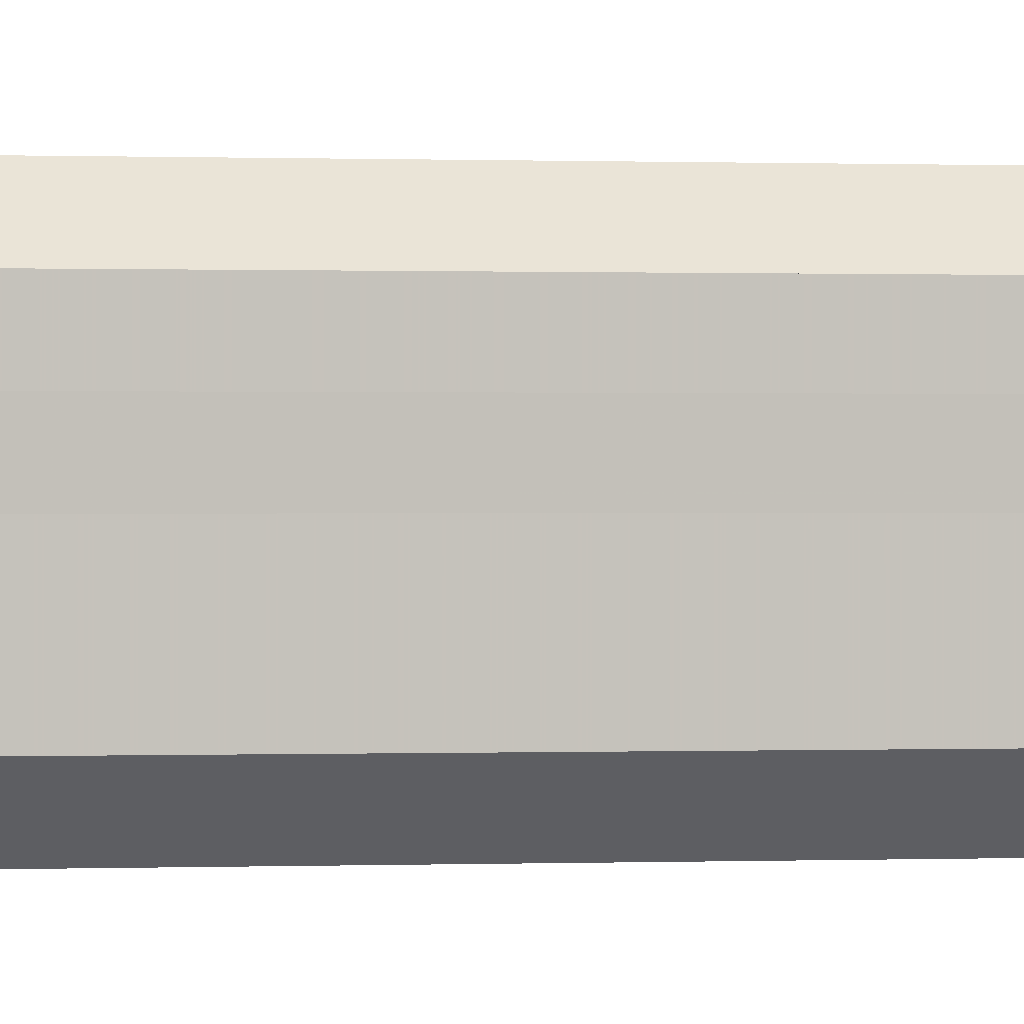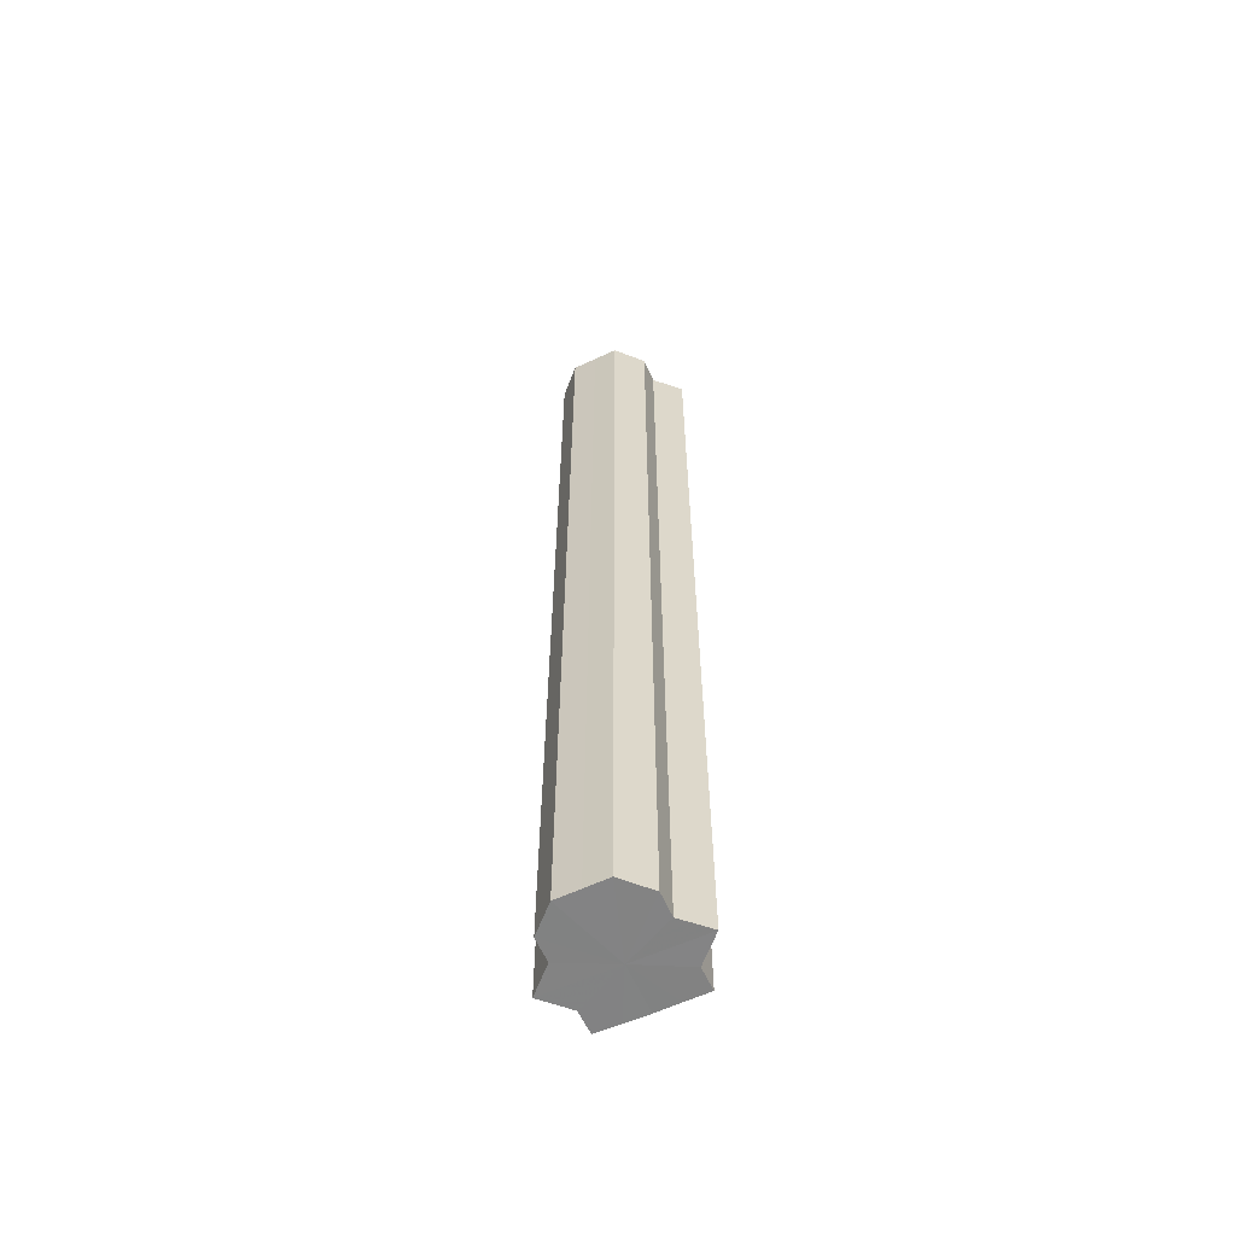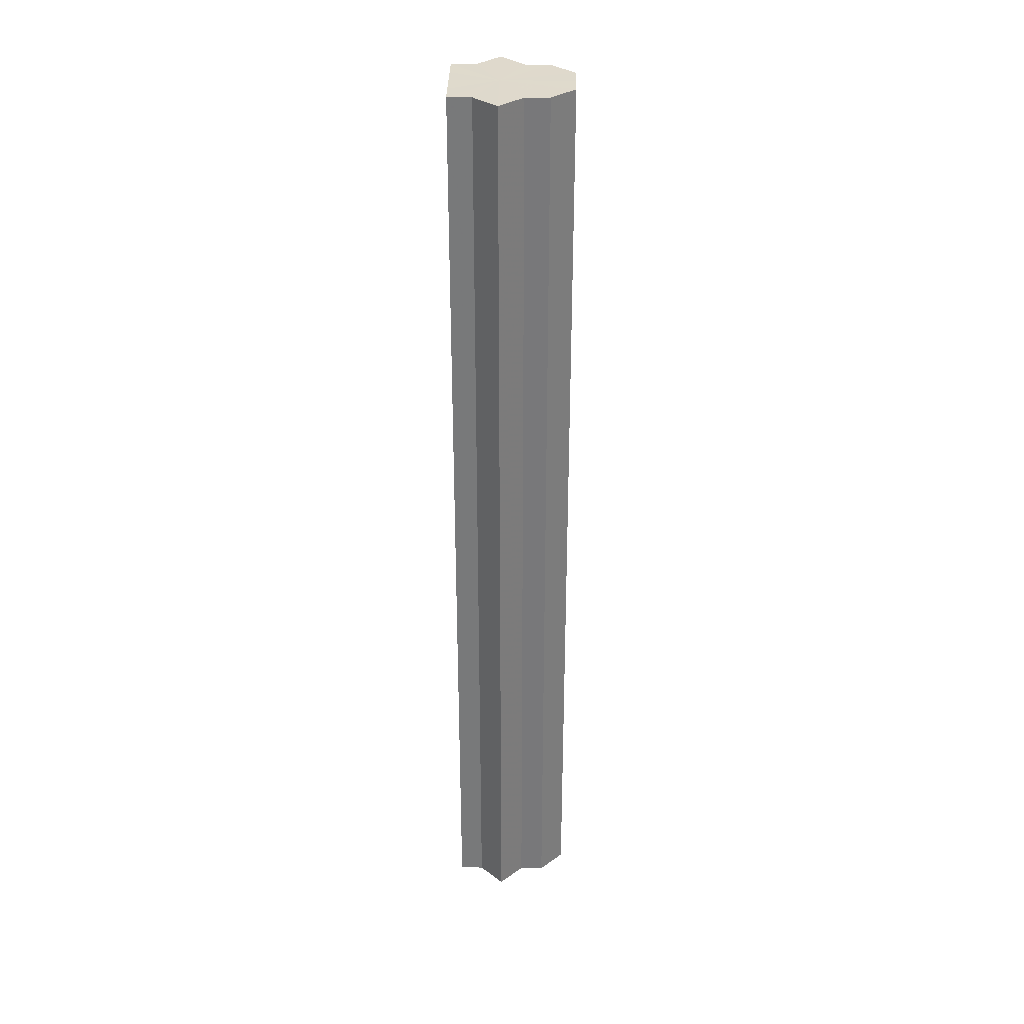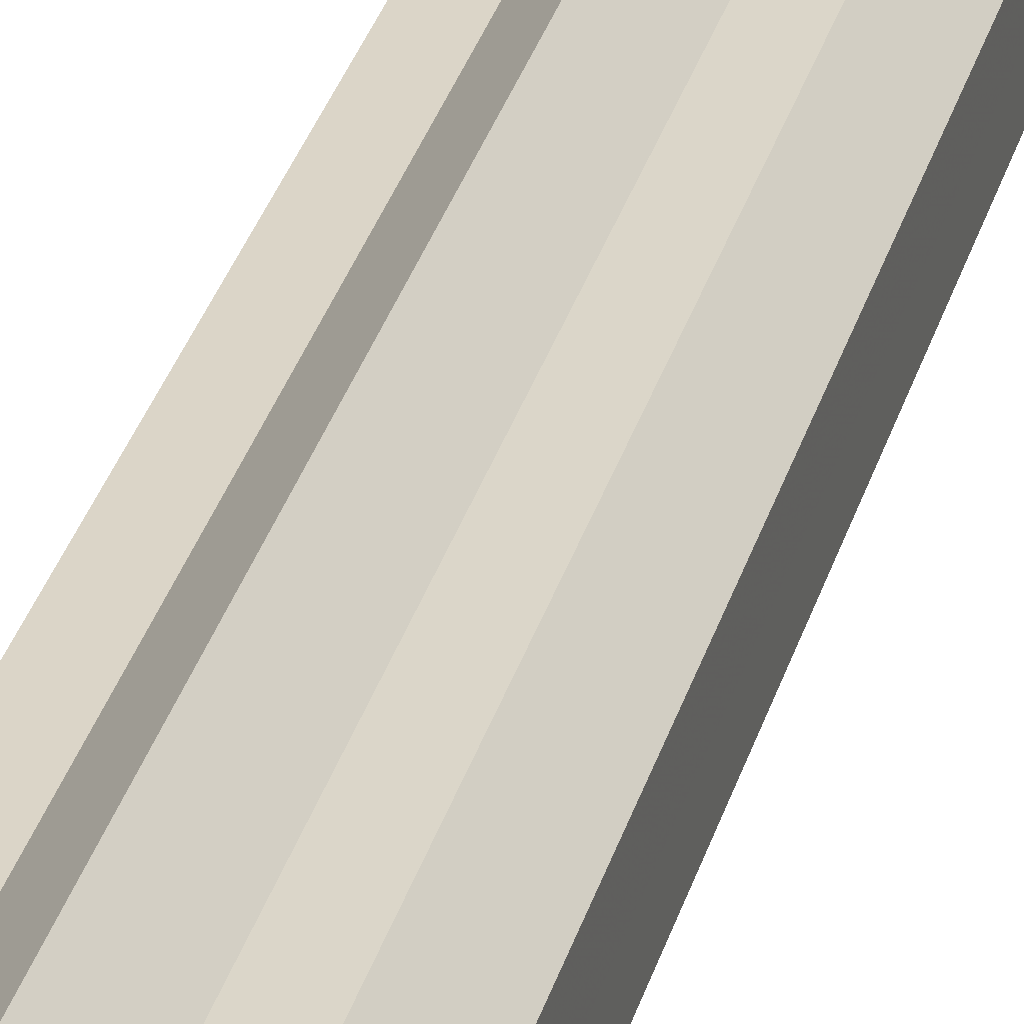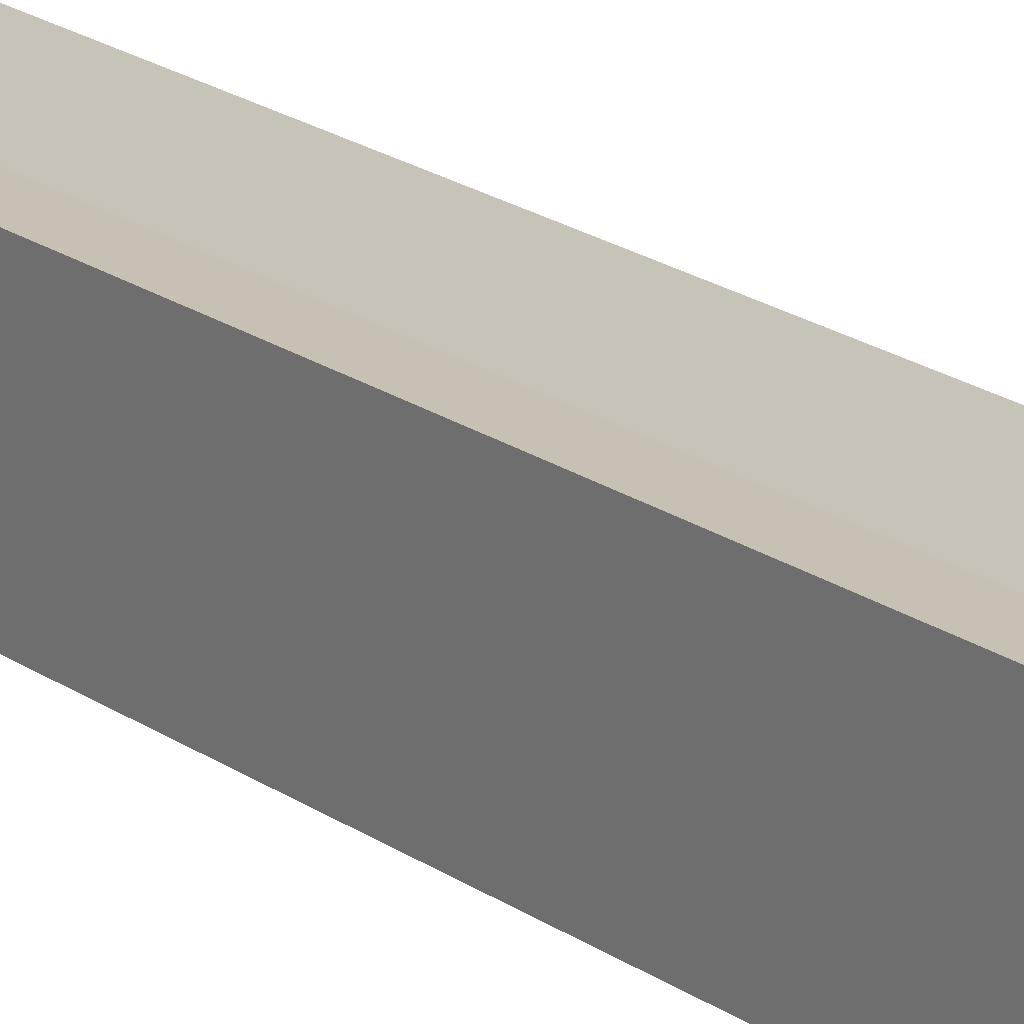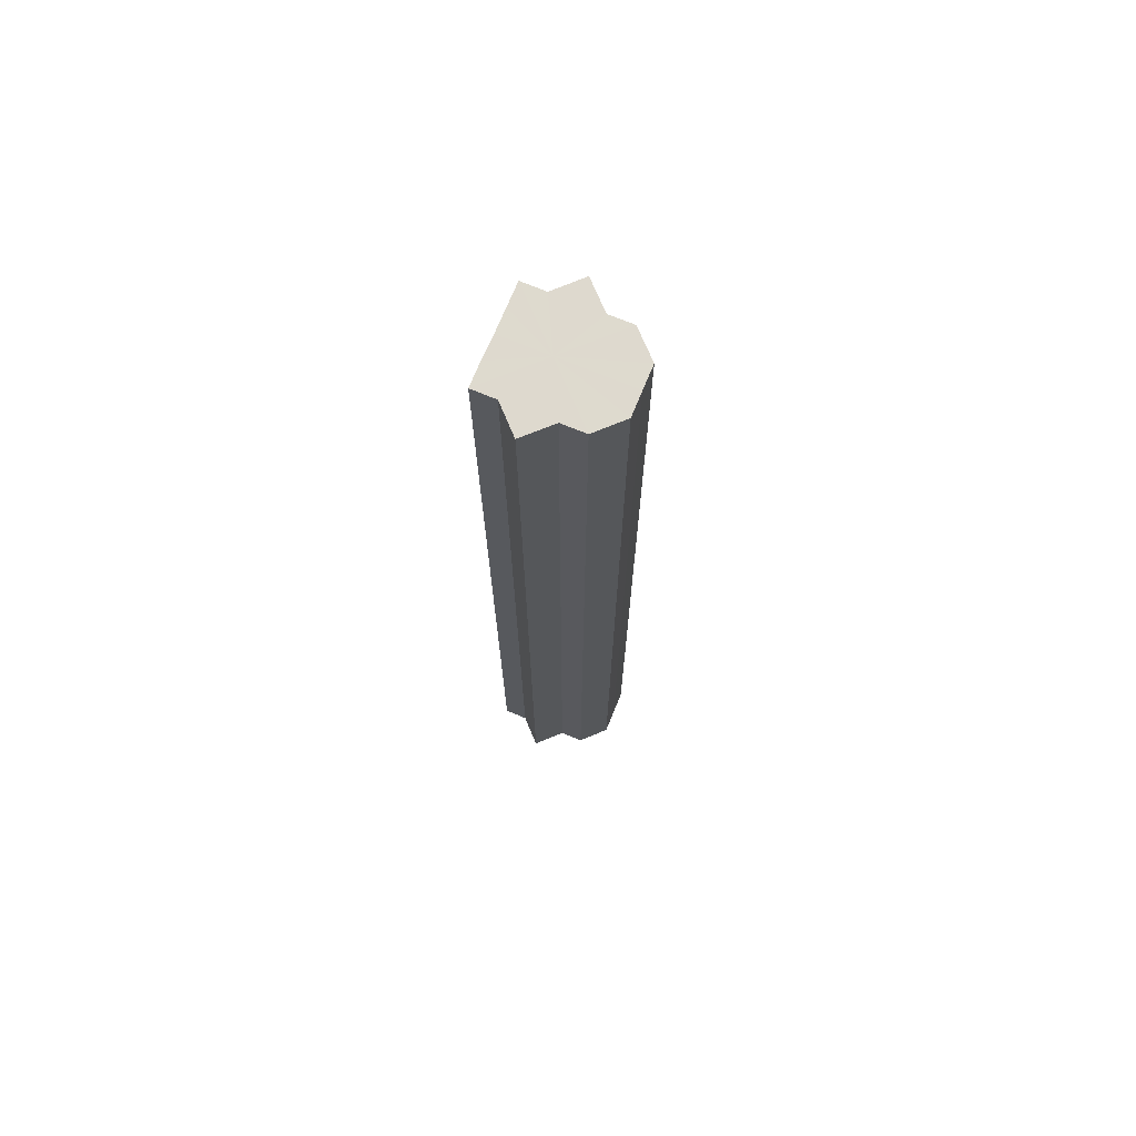
<metadata>
{"format":"obj","ext":"obj","renderer":"f3d","projection":"perspective","resolution":1024,"background":"white","views":[{"elev":0.1,"azim":74.8,"up":"+Y"},{"elev":-60.8,"azim":-65.6,"up":"+Z"},{"elev":32.3,"azim":-179.2,"up":"+Z"},{"elev":29.8,"azim":-165.9,"up":"+Y"},{"elev":18.5,"azim":144.0,"up":"+Y"},{"elev":71.4,"azim":-157.5,"up":"+Z"}]}
</metadata>
<code>
o 11333
v 2245 1887 23.23
v 2245 1887 23.23
v 2245 1887 23.63
v 2245 1887 23.23
v 2245 1887 23.63
v 2245 1887 23.23
v 2245 1887 23.63
v 2245 1887 23.23
v 2245 1887 23.63
v 2245 1887 23.23
v 2245 1887 23.63
v 2245 1887 23.23
v 2245 1887 23.63
v 2245 1887 23.23
v 2245 1887 23.63
v 2245 1887 23.23
v 2245 1887 23.63
v 2245 1887 23.23
v 2245 1887 23.63
v 2245 1887 23.23
v 2245 1887 23.63
v 2245 1887 23.23
v 2245 1887 23.63
v 2245 1887 23.23
v 2245 1887 23.63
v 2245 1887 23.23
v 2245 1887 23.63
v 2245 1887 23.23
v 2245 1887 23.63
v 2245 1887 23.23
v 2245 1887 23.63
v 2245 1887 23.23
v 2245 1887 23.63
v 2245 1887 23.23
v 2245 1887 23.23
v 2245 1887 23.23
v 2245 1887 23.23
v 2245 1887 23.23
v 2245 1887 23.23
v 2245 1887 23.23
v 2245 1887 23.23
v 2245 1887 23.23
v 2245 1887 23.23
v 2245 1887 23.23
v 2245 1887 23.63
v 2245 1887 23.63
v 2245 1887 23.23
v 2245 1887 23.63
v 2245 1887 23.23
v 2245 1887 23.23
v 2245 1887 23.23
v 2245 1887 23.23
v 2245 1887 23.23
v 2245 1887 23.23
v 2245 1887 23.63
v 2245 1887 23.23
v 2245 1887 23.23
v 2245 1887 23.63
v 2245 1887 23.63
v 2245 1887 23.63
v 2245 1887 23.63
v 2245 1887 23.63
v 2245 1887 23.23
v 2245 1887 23.63
v 2245 1887 23.23
v 2245 1887 23.63
v 2245 1887 23.23
v 2245 1887 23.23
v 2245 1887 23.23
v 2245 1887 23.23
v 2245 1887 23.63
v 2245 1887 23.63
v 2245 1887 23.23
v 2245 1887 23.23
v 2245 1887 23.23
v 2245 1887 23.23
v 2245 1887 23.63
v 2245 1887 23.23
v 2245 1887 23.63
v 2245 1887 23.23
v 2245 1887 23.63
v 2245 1887 23.63
v 2245 1887 23.63
v 2245 1887 23.63
v 2245 1887 23.63
v 2245 1887 23.63
v 2245 1887 23.63
v 2245 1887 23.63
v 2245 1887 23.63
v 2245 1887 23.63
v 2245 1887 23.63
v 2245 1887 23.63
v 2245 1887 23.63
v 2245 1887 23.63
v 2245 1887 23.63
v 2245 1887 23.63
v 2245 1887 23.63
v 2245 1887 23.63
f 1 2 3
f 2 4 5
f 6 1 7
f 4 8 9
f 8 10 11
f 12 6 13
f 14 12 15
f 16 14 17
f 17 18 19
f 19 20 21
f 21 22 23
f 23 24 25
f 25 26 27
f 27 28 29
f 29 30 31
f 31 32 33
f 34 32 35
f 34 36 32
f 34 35 37
f 34 37 38
f 34 38 39
f 34 39 40
f 34 40 41
f 34 41 42
f 34 43 36
f 34 42 44
f 45 43 46
f 34 47 43
f 48 49 45
f 34 50 47
f 51 52 48
f 34 53 50
f 52 54 55
f 34 56 53
f 34 57 56
f 34 44 57
f 58 56 59
f 60 44 61
f 62 63 58
f 64 65 60
f 66 67 62
f 68 69 64
f 69 70 71
f 72 73 66
f 74 75 72
f 75 76 77
f 76 78 79
f 78 80 81
f 82 83 84
f 82 85 83
f 82 84 86
f 82 87 85
f 82 86 88
f 82 89 87
f 82 88 90
f 82 91 89
f 82 90 92
f 82 93 91
f 82 92 94
f 82 95 93
f 82 94 96
f 82 97 95
f 82 96 98
f 82 98 97

</code>
